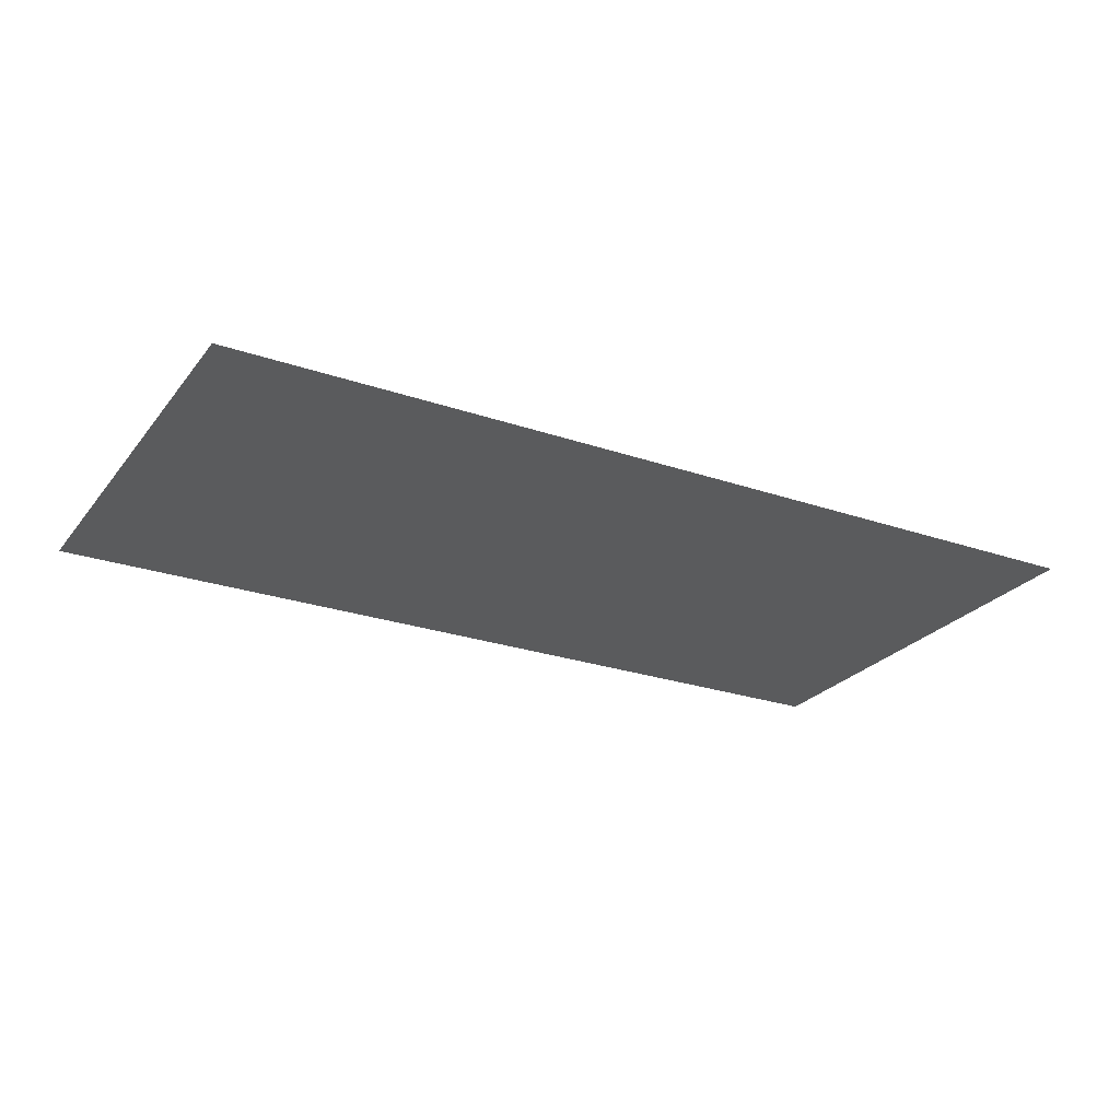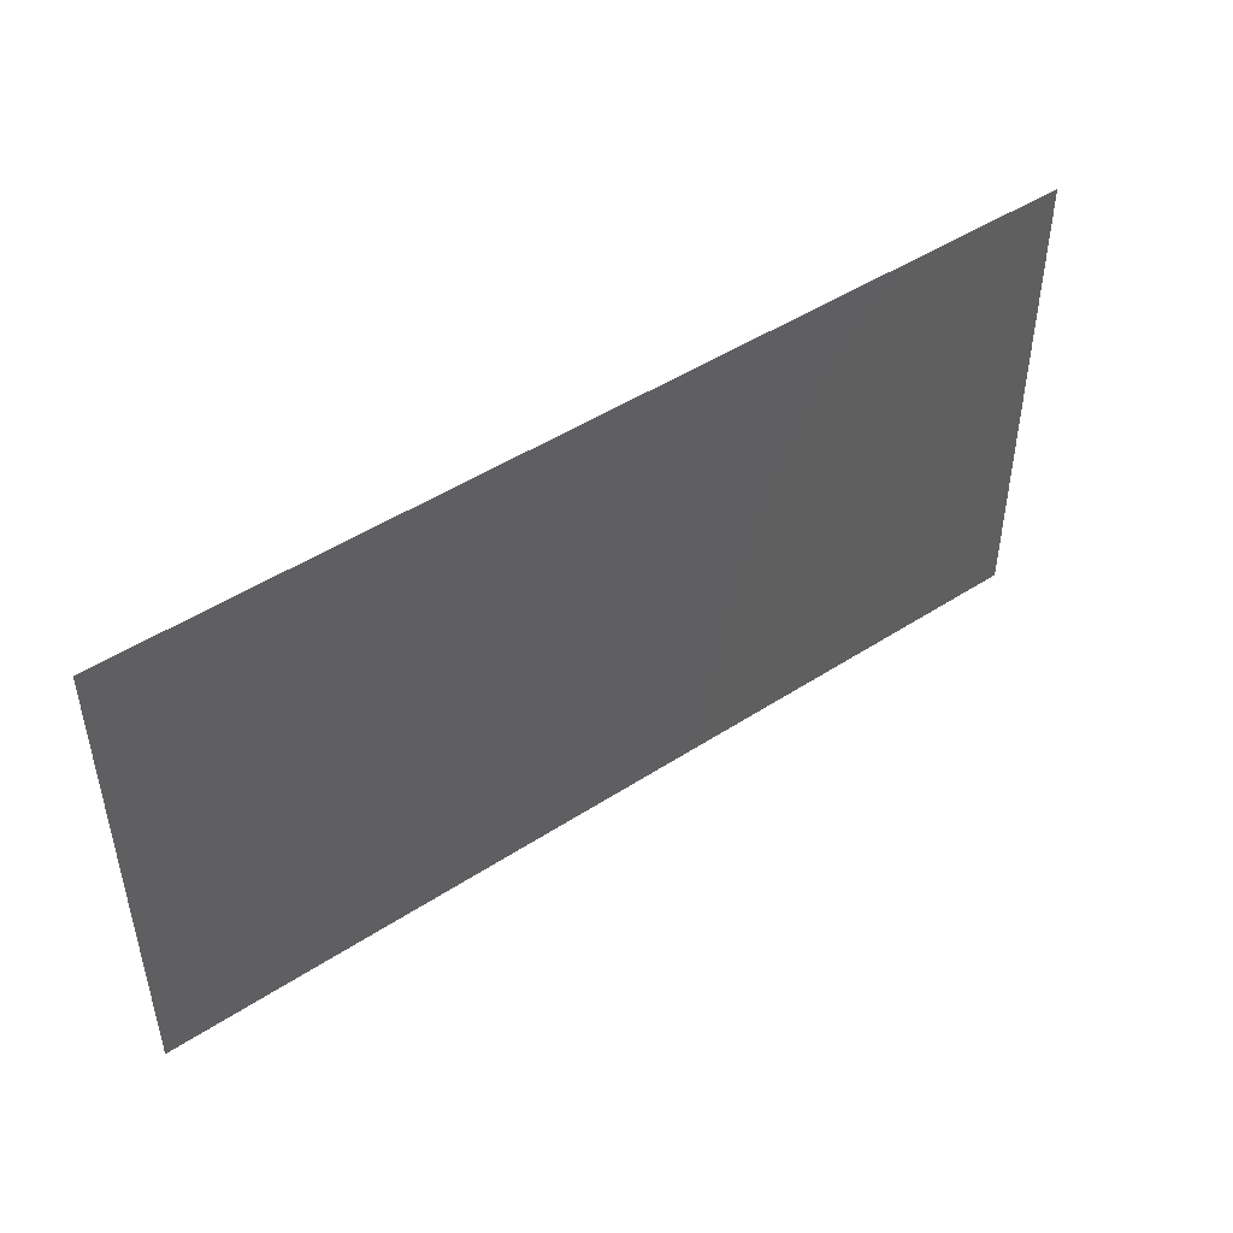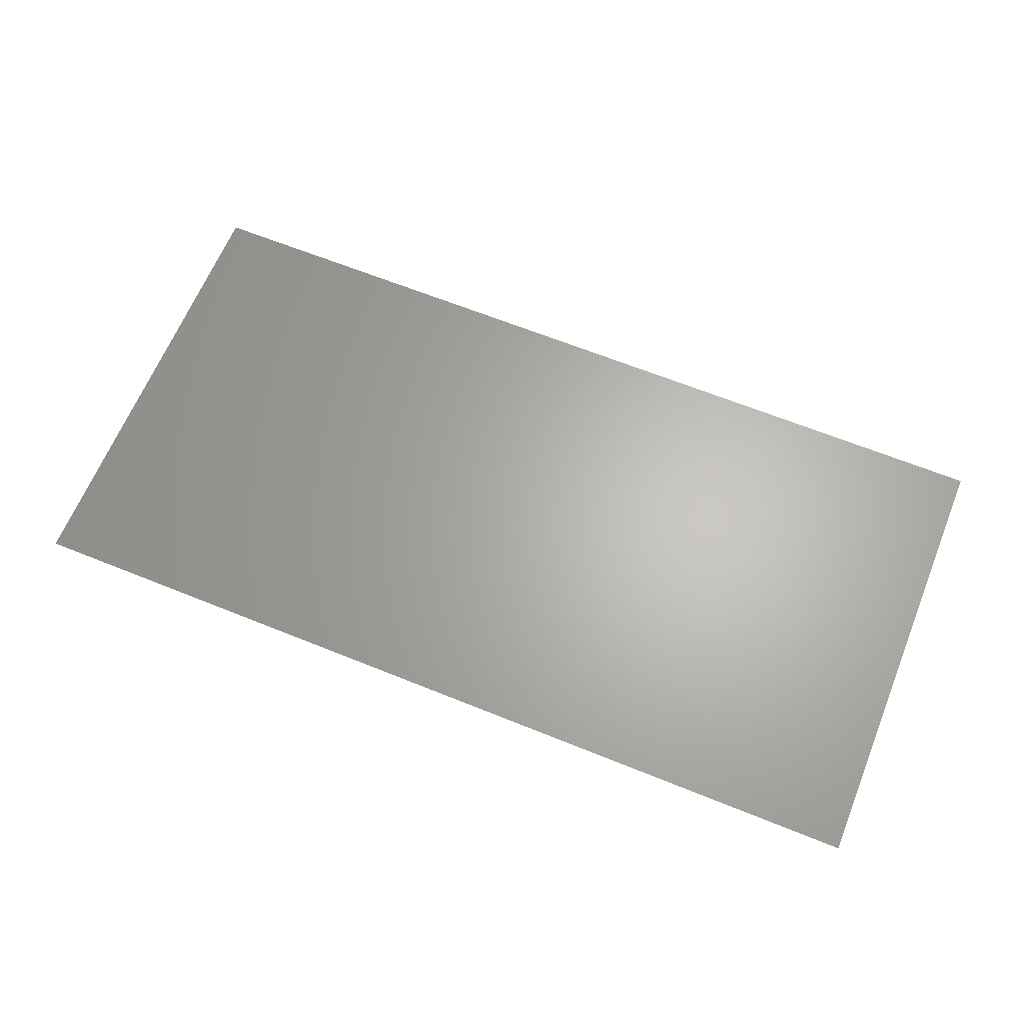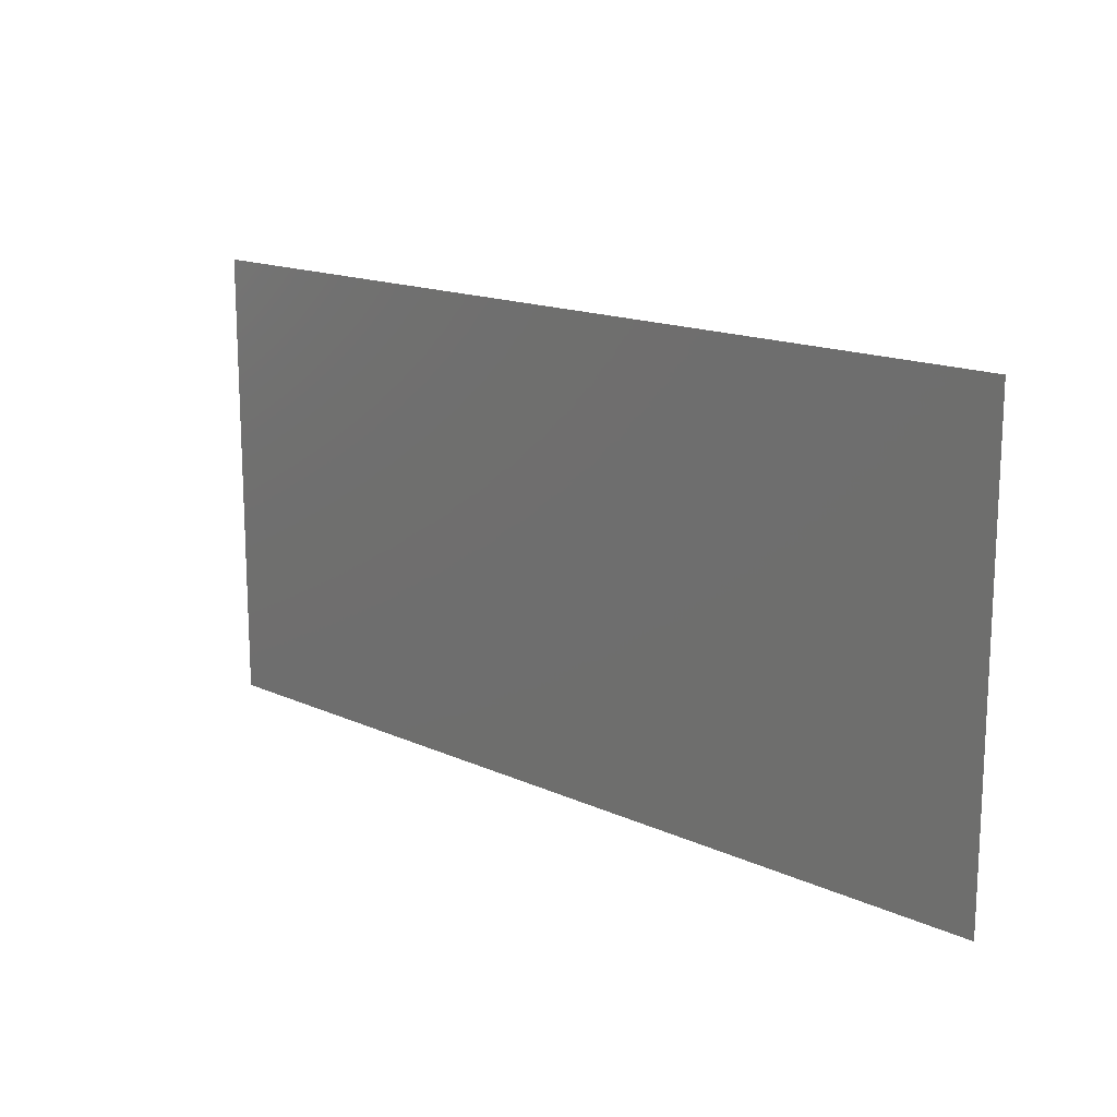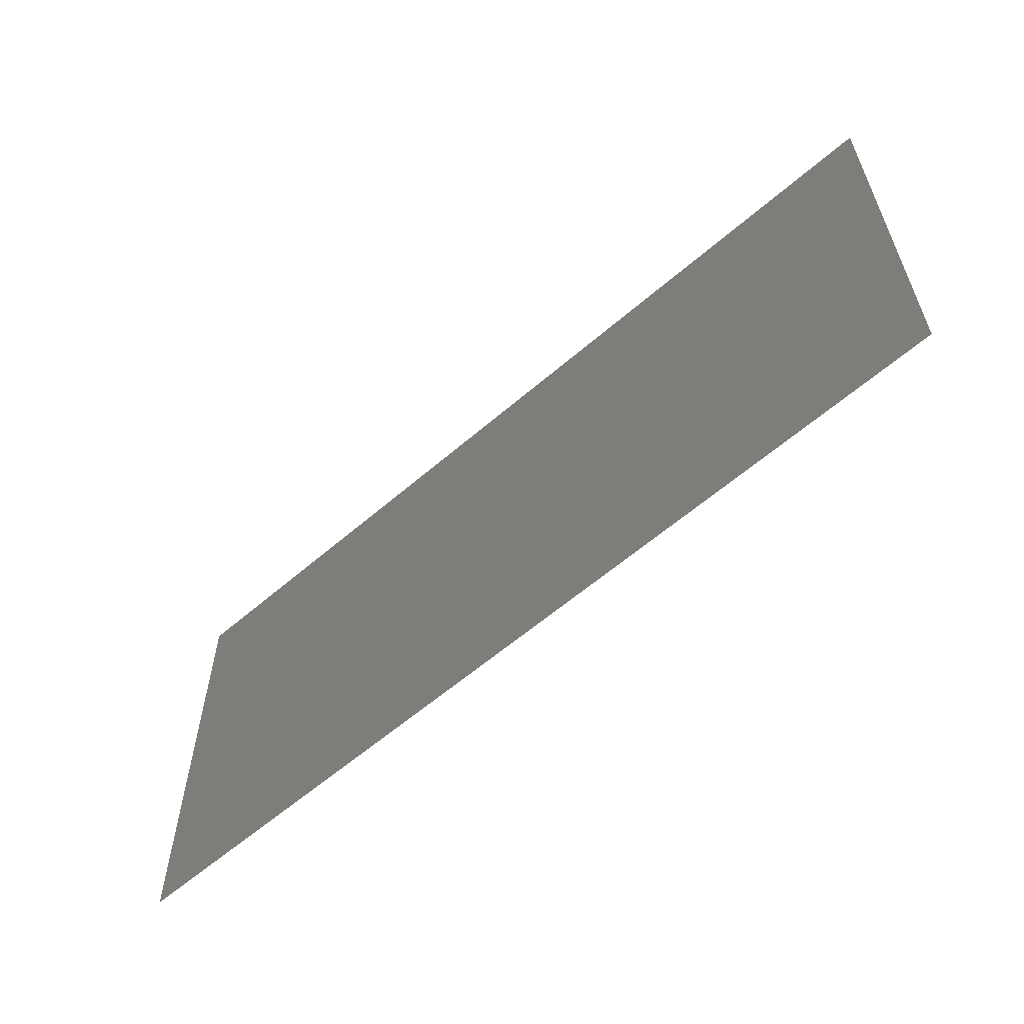
<metadata>
{"format":"stl","ext":"stl","renderer":"f3d","projection":"perspective","resolution":1024,"background":"white","views":[{"elev":-25.3,"azim":-29.0,"up":"+Z"},{"elev":46.4,"azim":143.3,"up":"+Y"},{"elev":64.6,"azim":-157.8,"up":"+Z"},{"elev":15.5,"azim":43.7,"up":"+Y"},{"elev":-59.3,"azim":-138.3,"up":"+Y"}]}
</metadata>
<code>
# stl→obj: 4 verts, 2 faces
v 0 0 0
v 100 0 0
v 0 50 0
v 100 50 0
f 1 2 3
f 3 2 4

</code>
